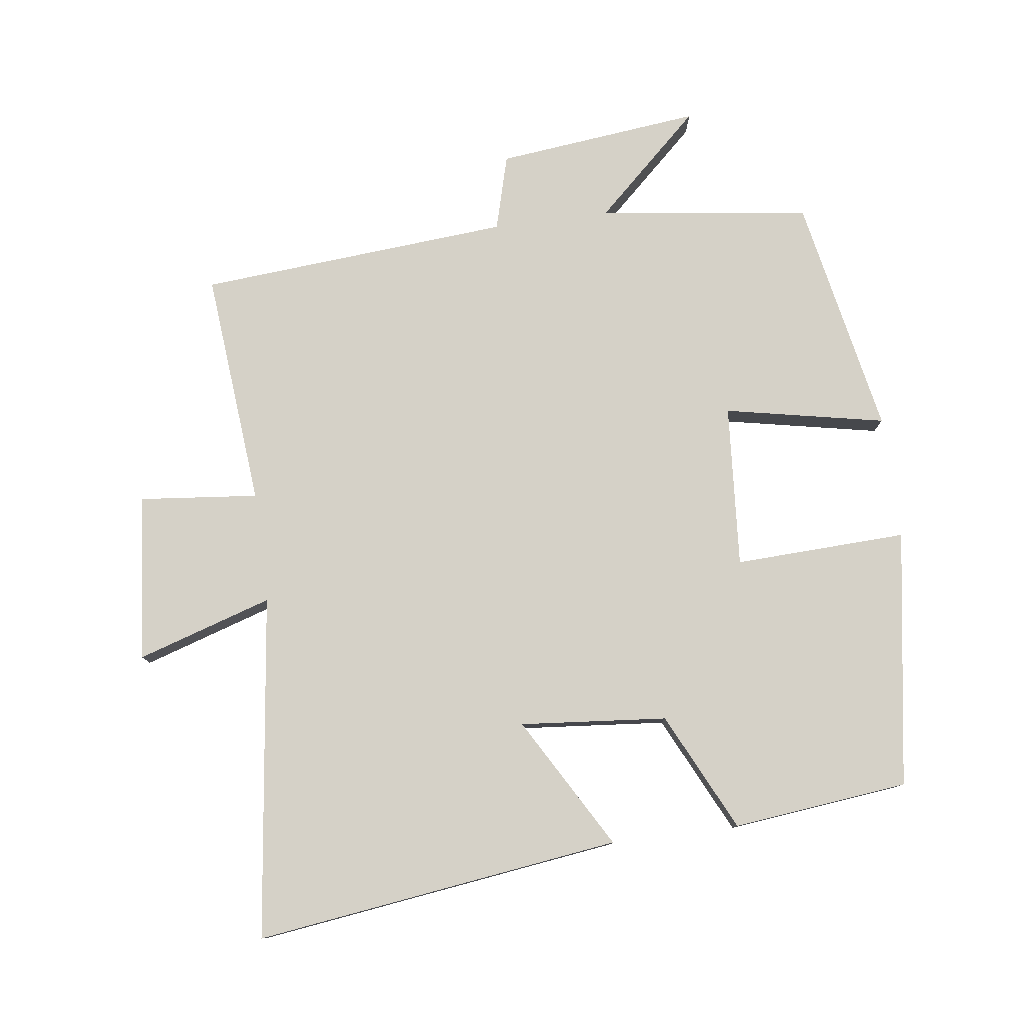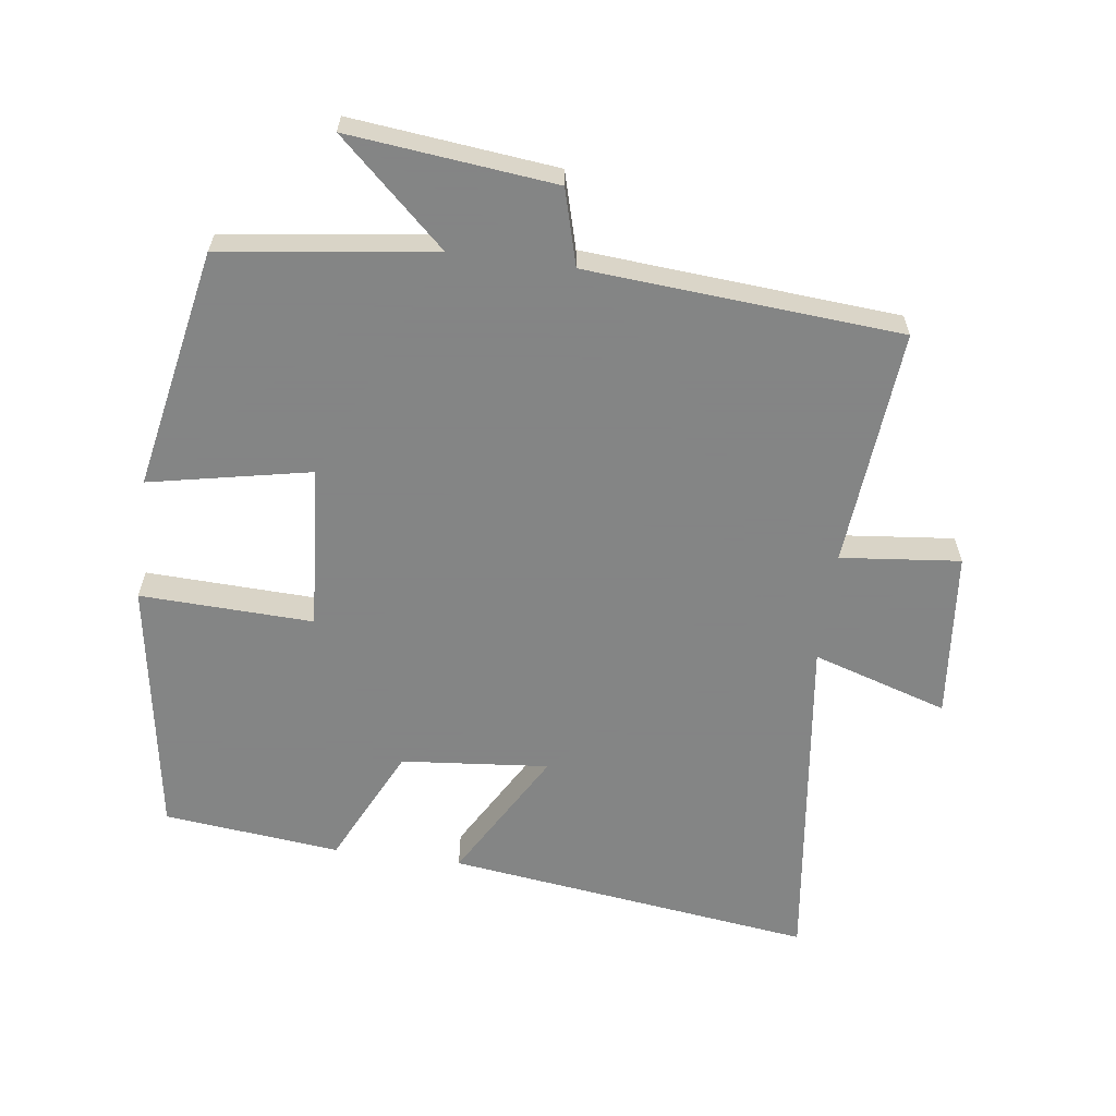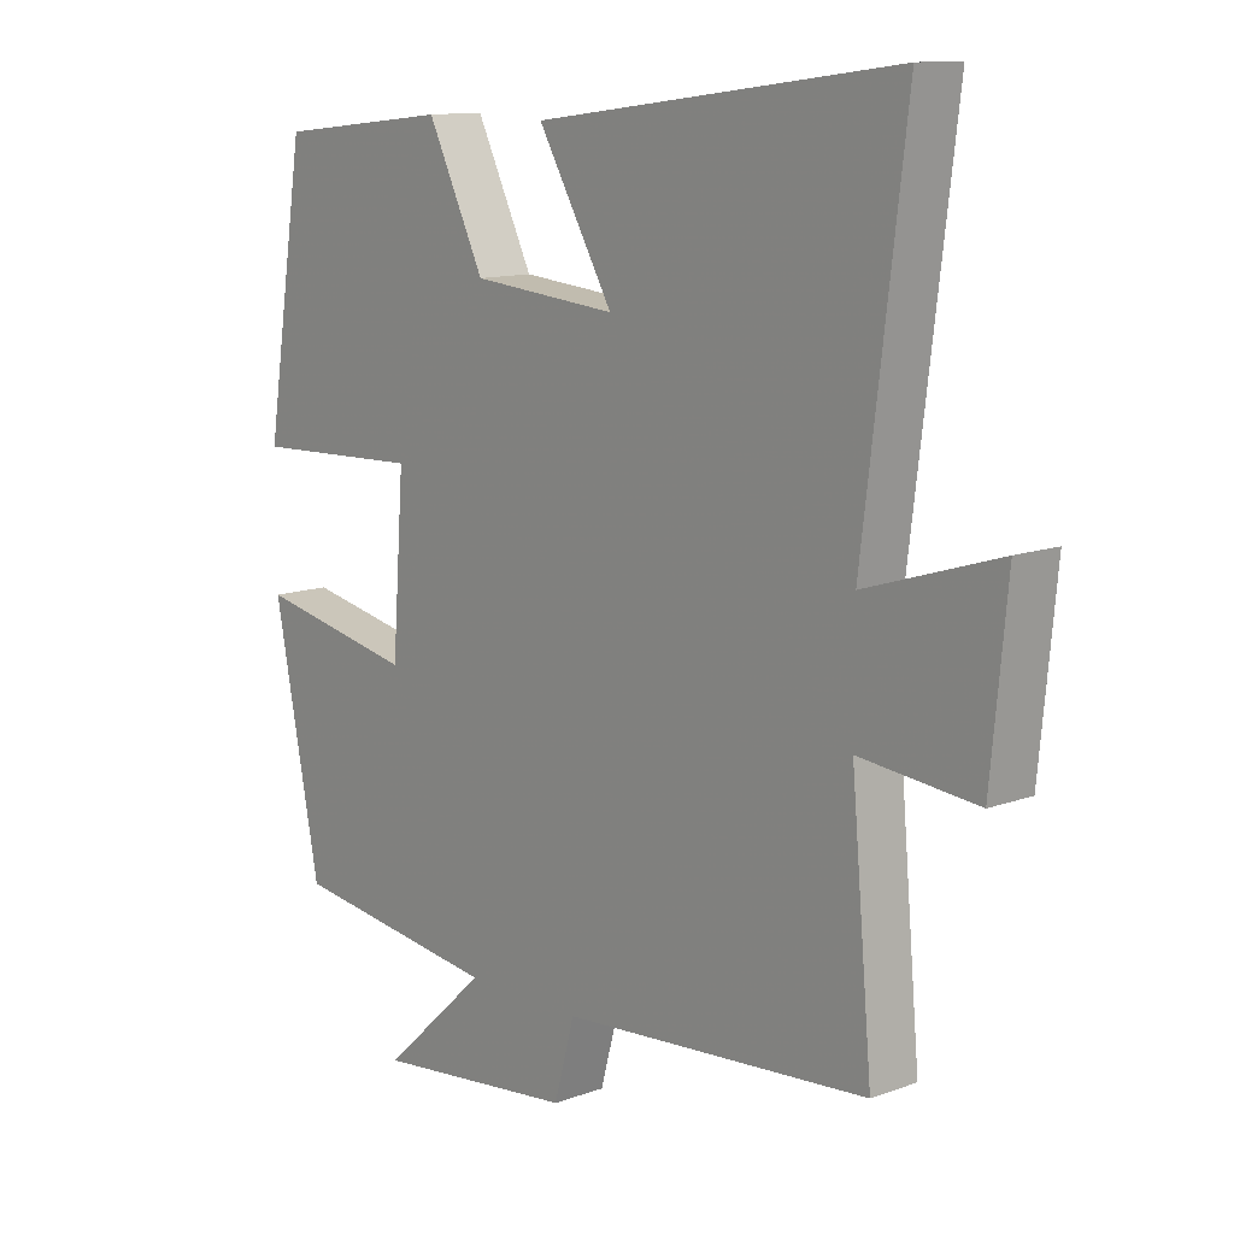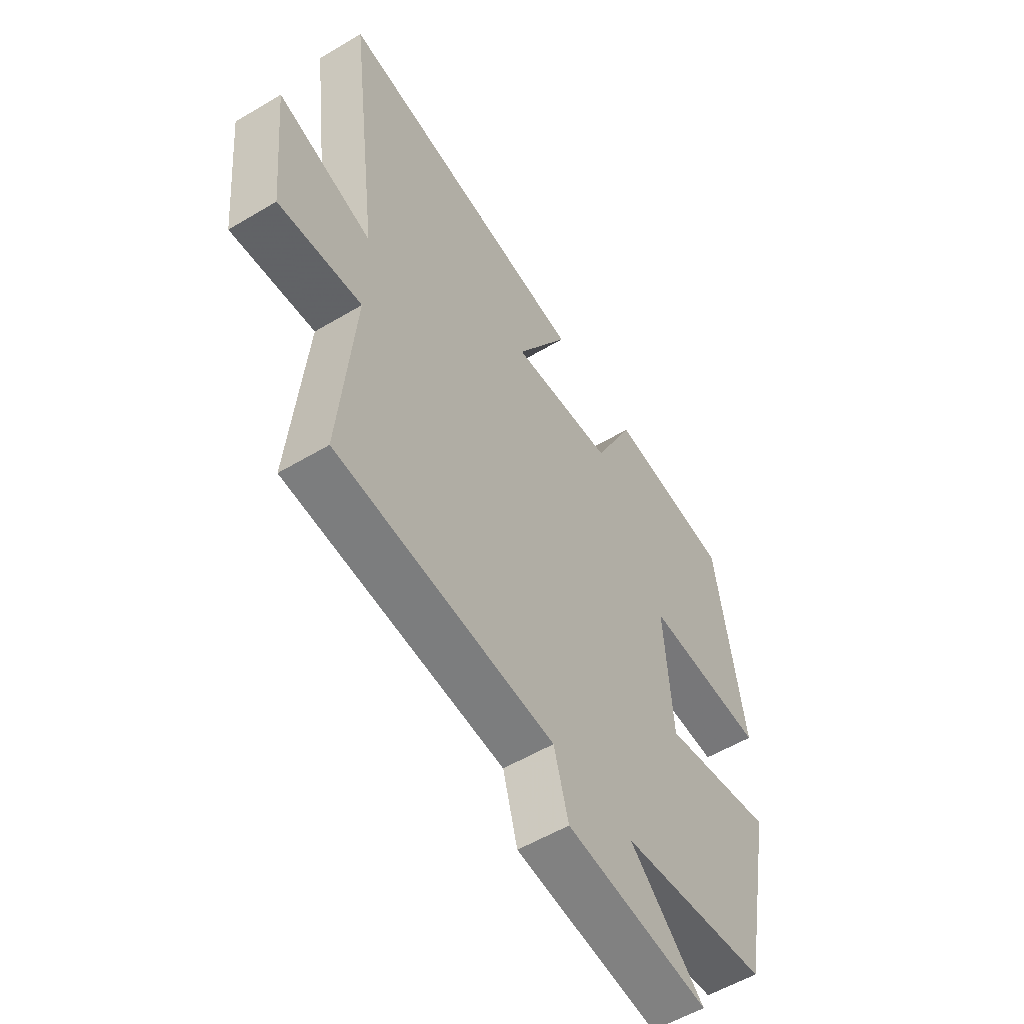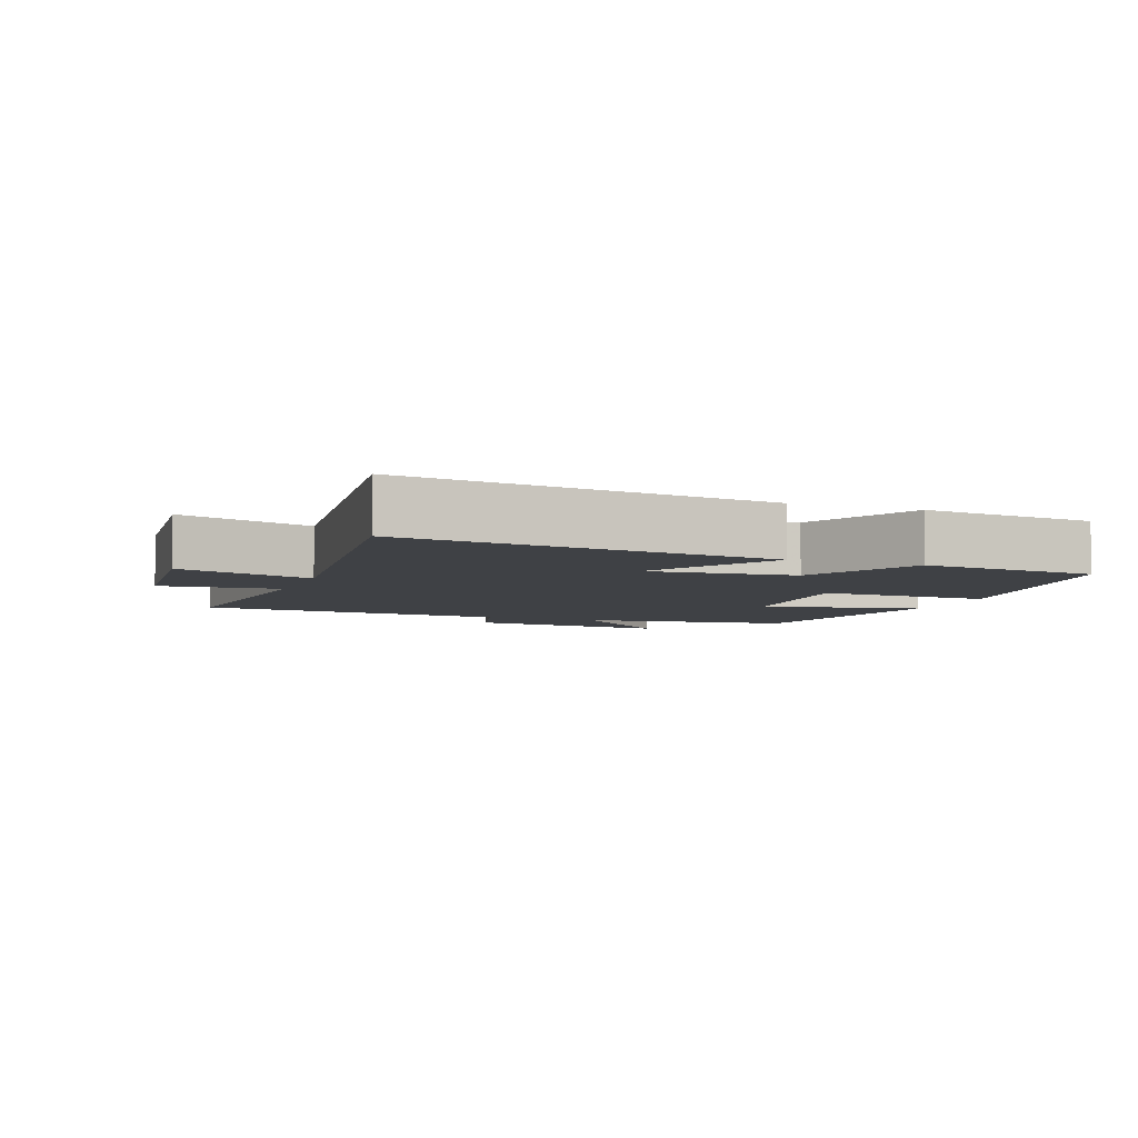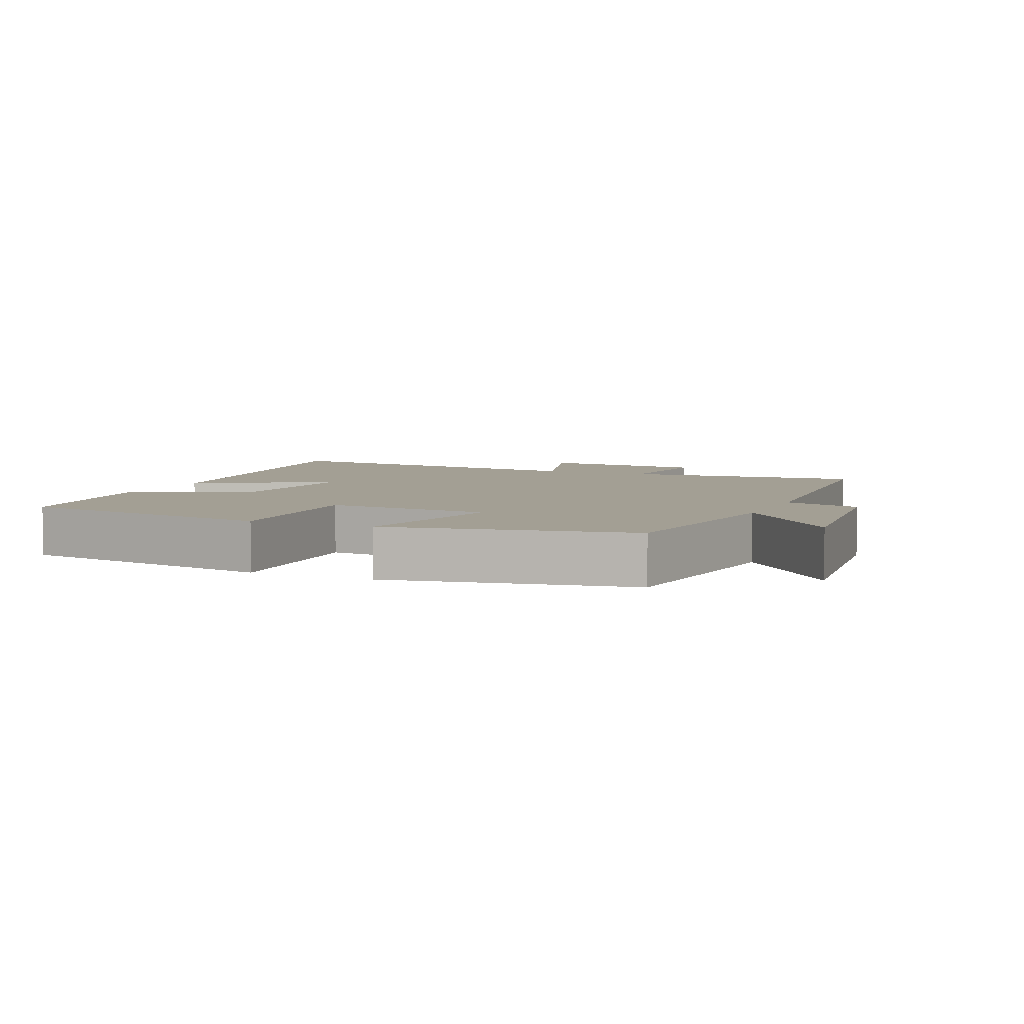
<metadata>
{"format":"obj","ext":"obj","renderer":"f3d","projection":"perspective","resolution":1024,"background":"white","views":[{"elev":78.9,"azim":-7.5,"up":"+Y"},{"elev":-61.6,"azim":172.5,"up":"+Y"},{"elev":12.0,"azim":-131.1,"up":"+Z"},{"elev":-55.4,"azim":-57.8,"up":"+Z"},{"elev":-5.6,"azim":-20.5,"up":"+Y"},{"elev":5.4,"azim":113.6,"up":"+Y"}]}
</metadata>
<code>
v -0.532 0.07 -0.463
v -0.5 0.07 -0.109
v -0.678 0.07 -0.127
v -0.702 0.07 0.123
v -0.5 0.07 0.059
v -0.564 0.07 0.573
v -0.016 0.07 0.5
v -0.13 0.07 0.303
v 0.09 0.07 0.323
v 0.176 0.07 0.5
v 0.439 0.07 0.471
v 0.5 0.07 0.086
v 0.242 0.07 0.096
v 0.26 0.07 -0.148
v 0.5 0.07 -0.1
v 0.43 0.07 -0.458
v 0.113 0.07 -0.5
v 0.272 0.07 -0.647
v -0.034 0.07 -0.613
v -0.065 0.07 -0.5
v -0.532 0 -0.463
v -0.5 0 -0.109
v -0.678 0 -0.127
v -0.702 0 0.123
v -0.5 0 0.059
v -0.564 0 0.573
v -0.016 0 0.5
v -0.13 0 0.303
v 0.09 0 0.323
v 0.176 0 0.5
v 0.439 0 0.471
v 0.5 0 0.086
v 0.242 0 0.096
v 0.26 0 -0.148
v 0.5 0 -0.1
v 0.43 0 -0.458
v 0.113 0 -0.5
v 0.272 0 -0.647
v -0.034 0 -0.613
v -0.065 0 -0.5
f 17 18 19 20
f 17 20 1 2
f 14 15 16 17
f 13 14 17 2
f 10 11 12 13
f 9 10 13
f 8 9 13 2
f 5 6 7 8
f 5 8 2 3
f 3 4 5
f 40 39 38 37
f 22 21 40 37
f 37 36 35 34
f 22 37 34 33
f 33 32 31 30
f 33 30 29
f 22 33 29 28
f 28 27 26 25
f 23 22 28 25
f 25 24 23
f 1 21 22 2
f 2 22 23 3
f 3 23 24 4
f 4 24 25 5
f 5 25 26 6
f 6 26 27 7
f 7 27 28 8
f 8 28 29 9
f 9 29 30 10
f 10 30 31 11
f 11 31 32 12
f 12 32 33 13
f 13 33 34 14
f 14 34 35 15
f 15 35 36 16
f 16 36 37 17
f 17 37 38 18
f 18 38 39 19
f 19 39 40 20
f 20 40 21 1

</code>
